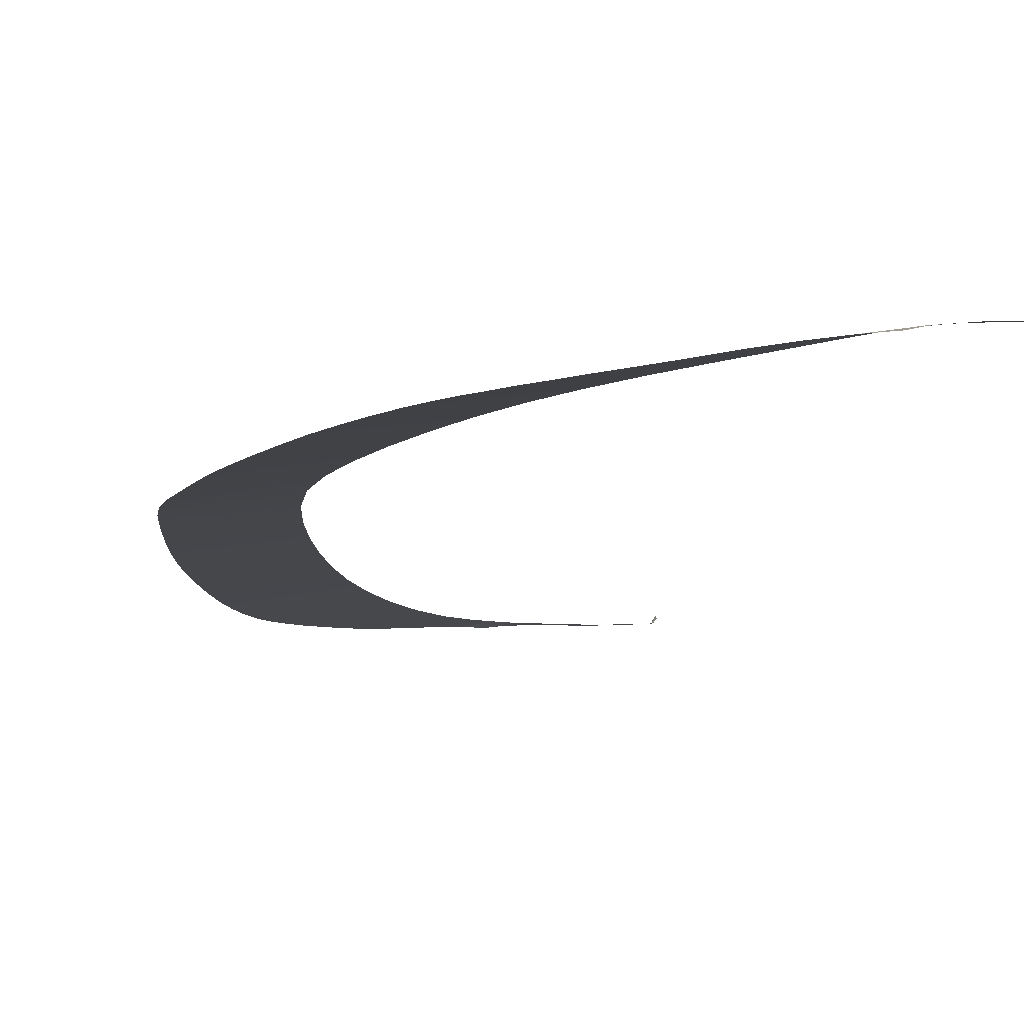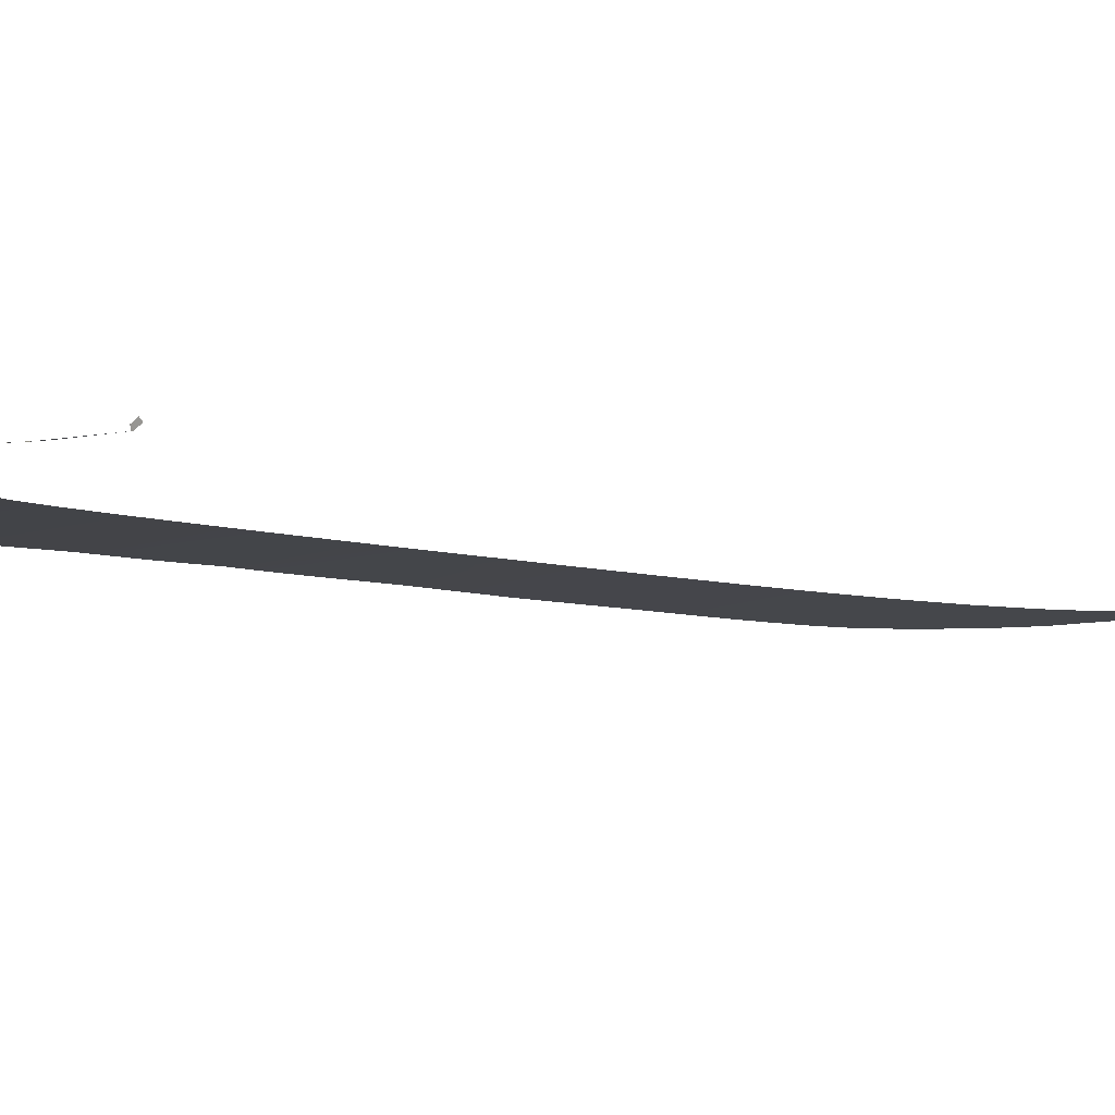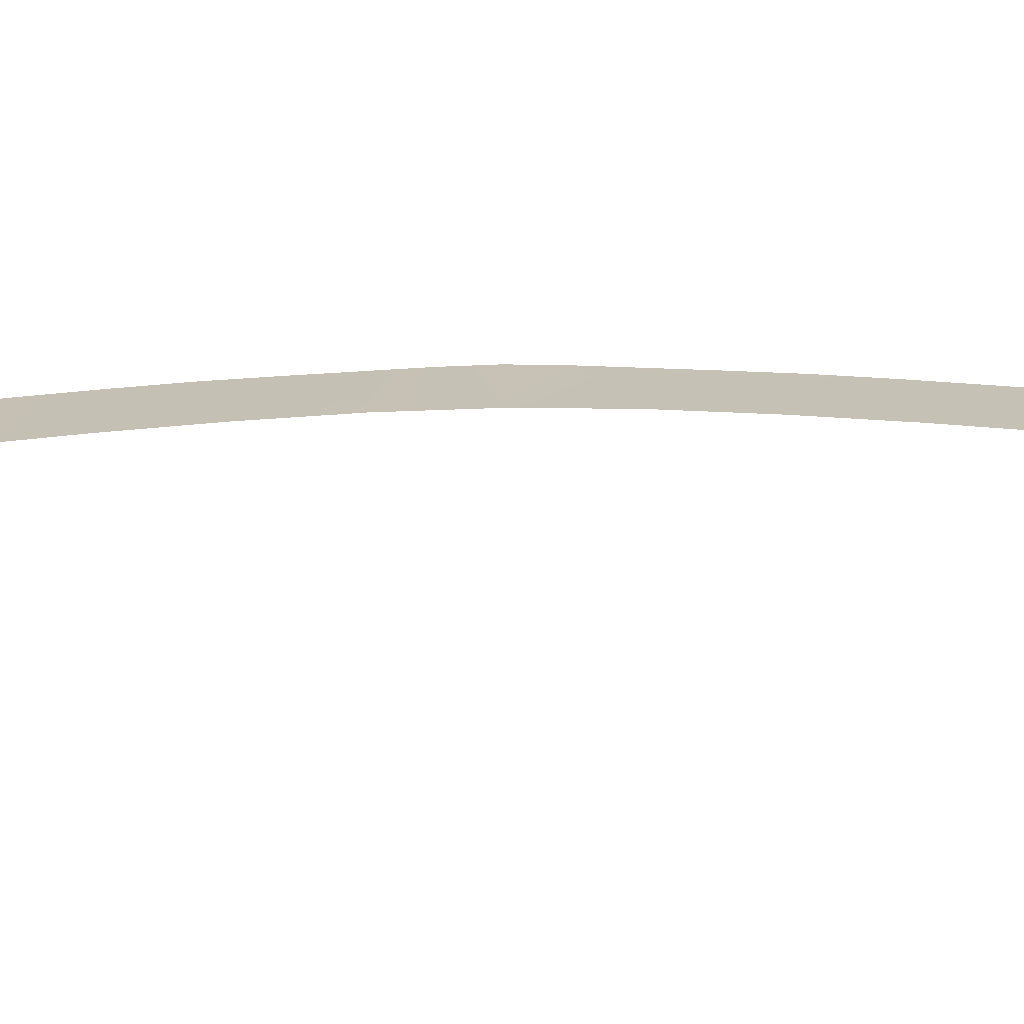
<metadata>
{"format":"obj","ext":"obj","renderer":"f3d","projection":"perspective","resolution":1024,"background":"white","views":[{"elev":-6.0,"azim":173.0,"up":"+Y"},{"elev":-3.2,"azim":-154.2,"up":"+Y"},{"elev":26.2,"azim":-91.7,"up":"+Y"}]}
</metadata>
<code>
v  110.1 42.85 92.21
v  111.2 42.78 92.52
v  113.8 42.84 91.6
v  115.5 42.81 92.07
v  116.1 42.85 91.07
v  117.6 42.66 91.81
v  117.4 42.82 90.61
v  118.7 42.56 91.52
v  118.3 42.61 91.68
v  119.7 42.4 90.96
v  118.3 42.82 90.07
v  121.9 42.35 89.75
v  119.6 42.78 88.79
v  105.5 43.05 93.02
v  105.4 43.07 92.83
v  105.4 43.24 93.02
v  105.4 43.28 92.83
v  105.4 43.32 93.31
v  105.1 43.73 92.86
v  105.1 43.48 92.52
v  105.3 43.06 92.98
v  152.2 42.51 0
v  142.4 43.74 0
v  152.1 42.45 4.851
v  142 43.7 9.526
v  151.7 42.38 9.817
v  141 43.59 19.03
v  151.1 42.33 15.42
v  124.5 42.17 88.2
v  121.6 42.67 86.16
v  150.5 42.27 21.52
v  149.7 42.14 27.91
v  139.8 43.45 28.46
v  147.7 41.87 41.26
v  148.8 41.99 34.52
v  138.3 43.29 37.64
v  146.5 41.75 47.91
v  136.6 43.12 46.41
v  129.8 42.64 70.07
v  140.5 41.26 70.44
v  132.4 42.78 62.7
v  141.6 41.3 67.64
v  142.7 41.38 64.12
v  145.2 41.61 54.17
v  134.6 42.95 54.76
v  143.9 41.47 59.66
v  137.7 41.27 75.31
v  127 42.56 76.63
v  136.1 41.31 77.6
v  134.4 41.39 79.64
v  132.8 41.47 81.52
v  139.2 41.23 72.89
v  129.1 41.73 85.09
v  124.2 42.57 82.08
v  127.2 41.93 86.49
v  126.7 41.98 86.82
v  131 41.58 83.36
v  110.1 42.85 -92.21
v  113.8 42.84 -91.6
v  111.2 42.78 -92.52
v  115.5 42.81 -92.07
v  116.1 42.85 -91.07
v  117.6 42.66 -91.81
v  117.4 42.82 -90.61
v  118.7 42.56 -91.52
v  118.3 42.61 -91.68
v  119.7 42.4 -90.96
v  118.3 42.82 -90.07
v  121.9 42.35 -89.75
v  119.6 42.78 -88.79
v  105.5 43.05 -93.02
v  105.4 43.07 -92.83
v  105.4 43.28 -92.83
v  105.4 43.24 -93.02
v  105.4 43.32 -93.31
v  105.1 43.73 -92.86
v  105.3 43.06 -92.98
v  105.1 43.48 -92.52
v  152.1 42.45 -4.851
v  142 43.7 -9.526
v  151.7 42.38 -9.817
v  141 43.59 -19.03
v  151.1 42.33 -15.42
v  124.5 42.17 -88.2
v  121.6 42.67 -86.16
v  150.5 42.27 -21.52
v  139.8 43.45 -28.46
v  149.7 42.14 -27.91
v  147.7 41.87 -41.26
v  138.3 43.29 -37.64
v  148.8 41.99 -34.52
v  146.5 41.75 -47.91
v  136.6 43.12 -46.41
v  129.8 42.64 -70.07
v  132.4 42.78 -62.7
v  140.5 41.26 -70.44
v  141.6 41.3 -67.64
v  142.7 41.38 -64.12
v  134.6 42.95 -54.76
v  145.2 41.61 -54.17
v  143.9 41.47 -59.66
v  137.7 41.27 -75.31
v  136.1 41.31 -77.6
v  127 42.56 -76.63
v  134.4 41.39 -79.64
v  132.8 41.47 -81.52
v  139.2 41.23 -72.89
v  129.1 41.73 -85.09
v  127.2 41.93 -86.49
v  124.2 42.57 -82.08
v  126.7 41.98 -86.82
v  131 41.58 -83.36
g P158_182C_C_1_D_P158_182C_C
f 1 2 3
f 3 2 4
f 3 4 5
f 5 4 6
f 5 6 7
f 8 7 9
f 7 6 9
f 10 11 8
f 8 11 7
f 12 13 10
f 10 13 11
f 2 1 14
f 14 1 15
f 14 15 16
f 16 15 17
f 16 17 18
f 18 17 19
f 20 21 19
f 19 21 18
f 22 23 24
f 23 25 24
f 25 26 24
f 27 28 25
f 25 28 26
f 29 30 12
f 12 30 13
f 31 28 27
f 31 27 32
f 32 27 33
f 34 35 36
f 36 35 33
f 35 32 33
f 37 34 38
f 38 34 36
f 39 40 41
f 40 42 41
f 41 42 43
f 37 38 44
f 44 38 45
f 44 45 46
f 45 41 46
f 41 43 46
f 47 48 49
f 49 48 50
f 48 51 50
f 48 47 39
f 40 39 52
f 39 47 52
f 53 54 55
f 54 30 55
f 55 30 56
f 30 29 56
f 48 54 51
f 51 54 57
f 54 53 57
f 58 59 60
f 60 59 61
f 59 62 61
f 61 62 63
f 62 64 63
f 65 66 64
f 66 63 64
f 67 65 68
f 68 65 64
f 69 67 70
f 70 67 68
f 60 71 58
f 58 71 72
f 73 72 74
f 74 72 71
f 74 75 73
f 73 75 76
f 75 77 76
f 76 77 78
f 22 79 23
f 23 79 80
f 80 79 81
f 82 80 83
f 83 80 81
f 84 69 85
f 85 69 70
f 86 82 83
f 87 82 88
f 88 82 86
f 89 90 91
f 90 87 91
f 87 88 91
f 92 93 89
f 89 93 90
f 94 95 96
f 96 95 97
f 95 98 97
f 99 93 100
f 100 93 92
f 100 101 99
f 99 101 95
f 95 101 98
f 102 103 104
f 103 105 104
f 104 105 106
f 104 94 102
f 96 107 94
f 94 107 102
f 108 109 110
f 110 109 85
f 109 111 85
f 111 84 85
f 104 106 110
f 106 112 110
f 112 108 110

</code>
